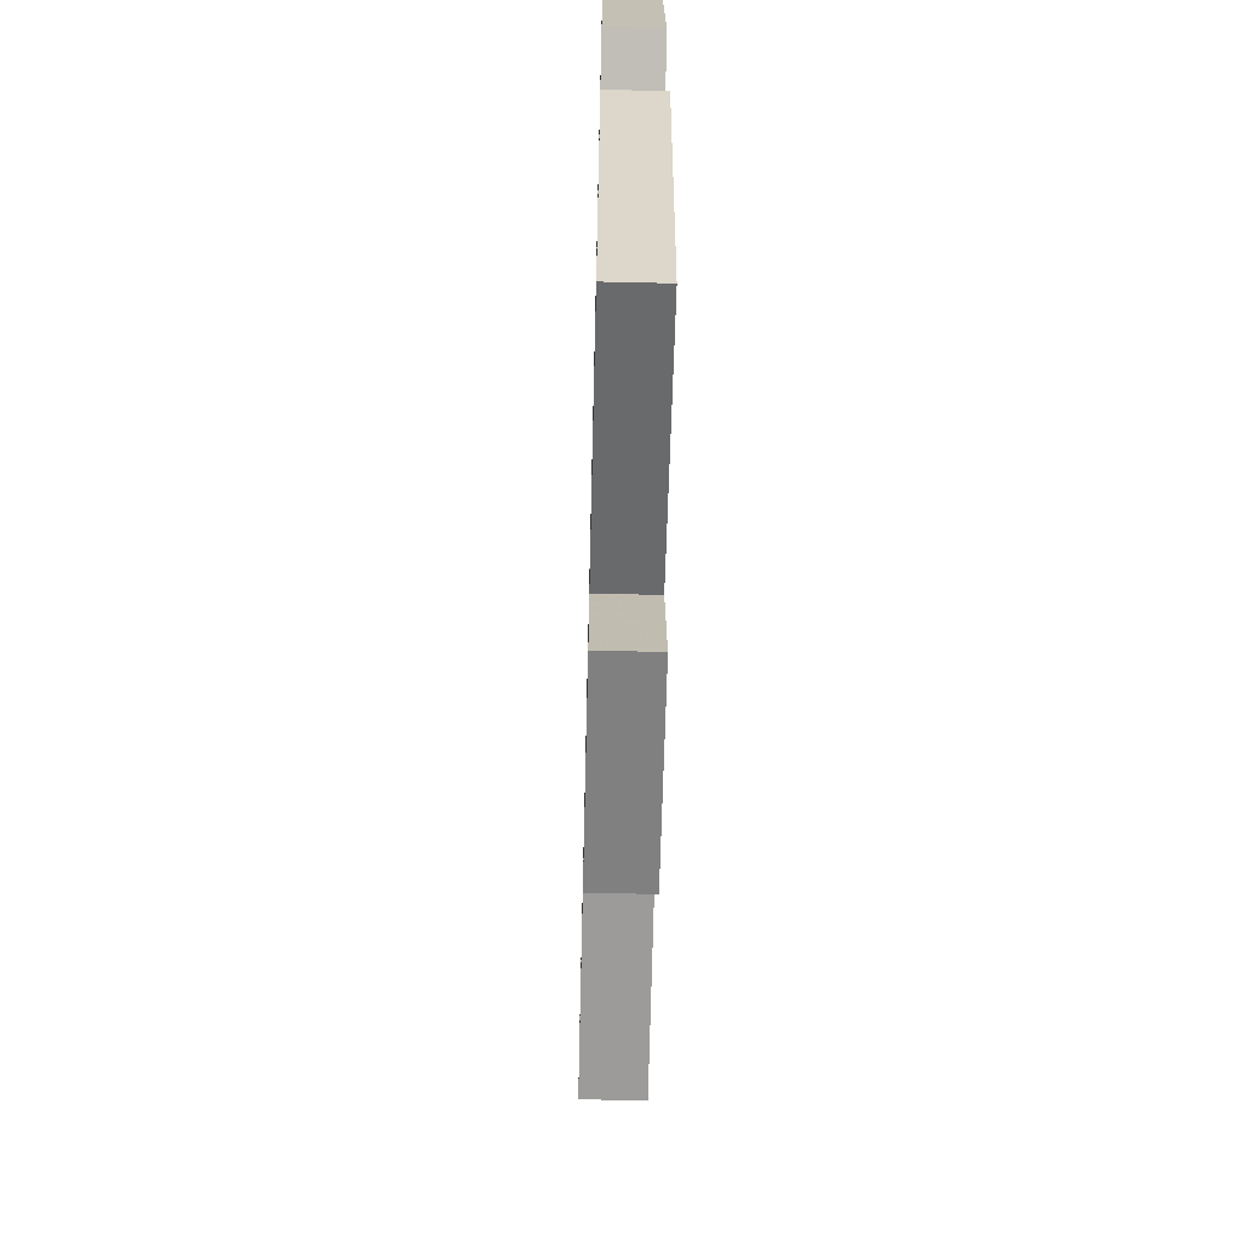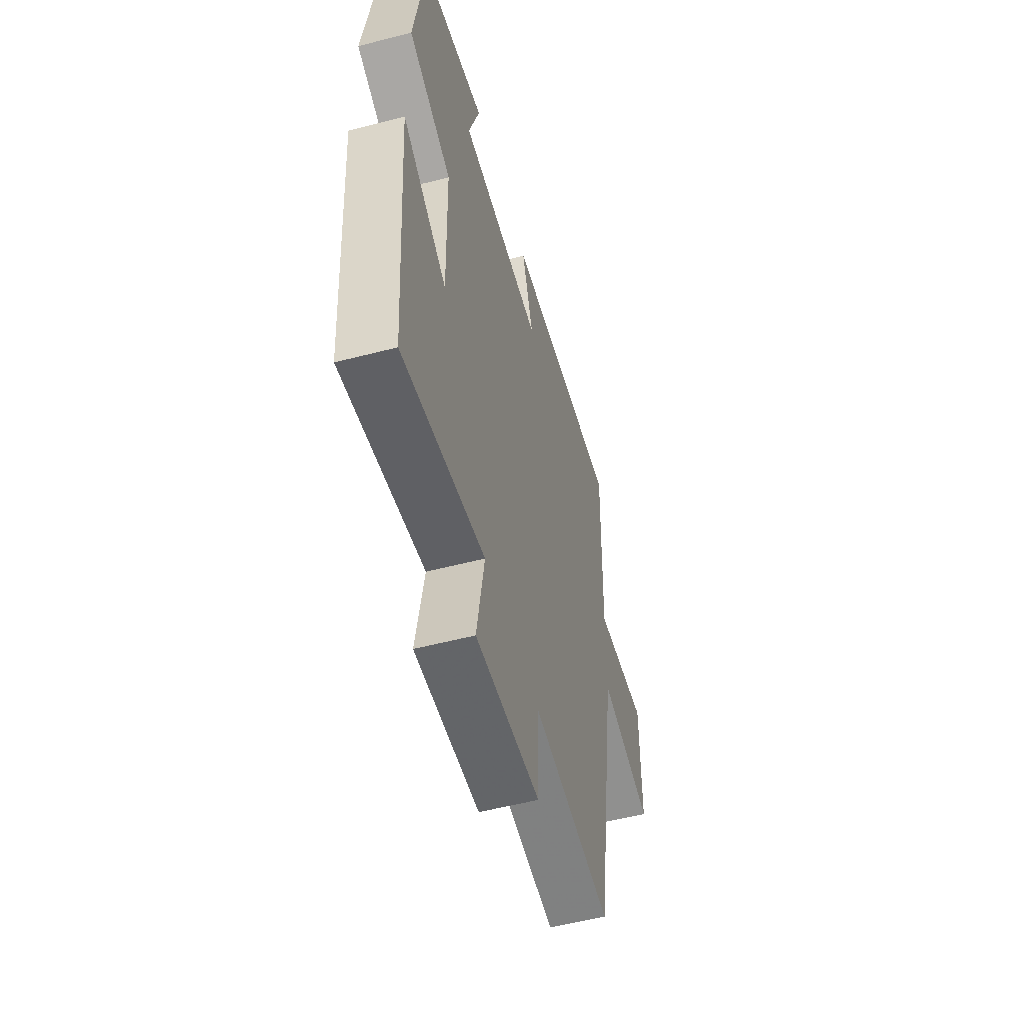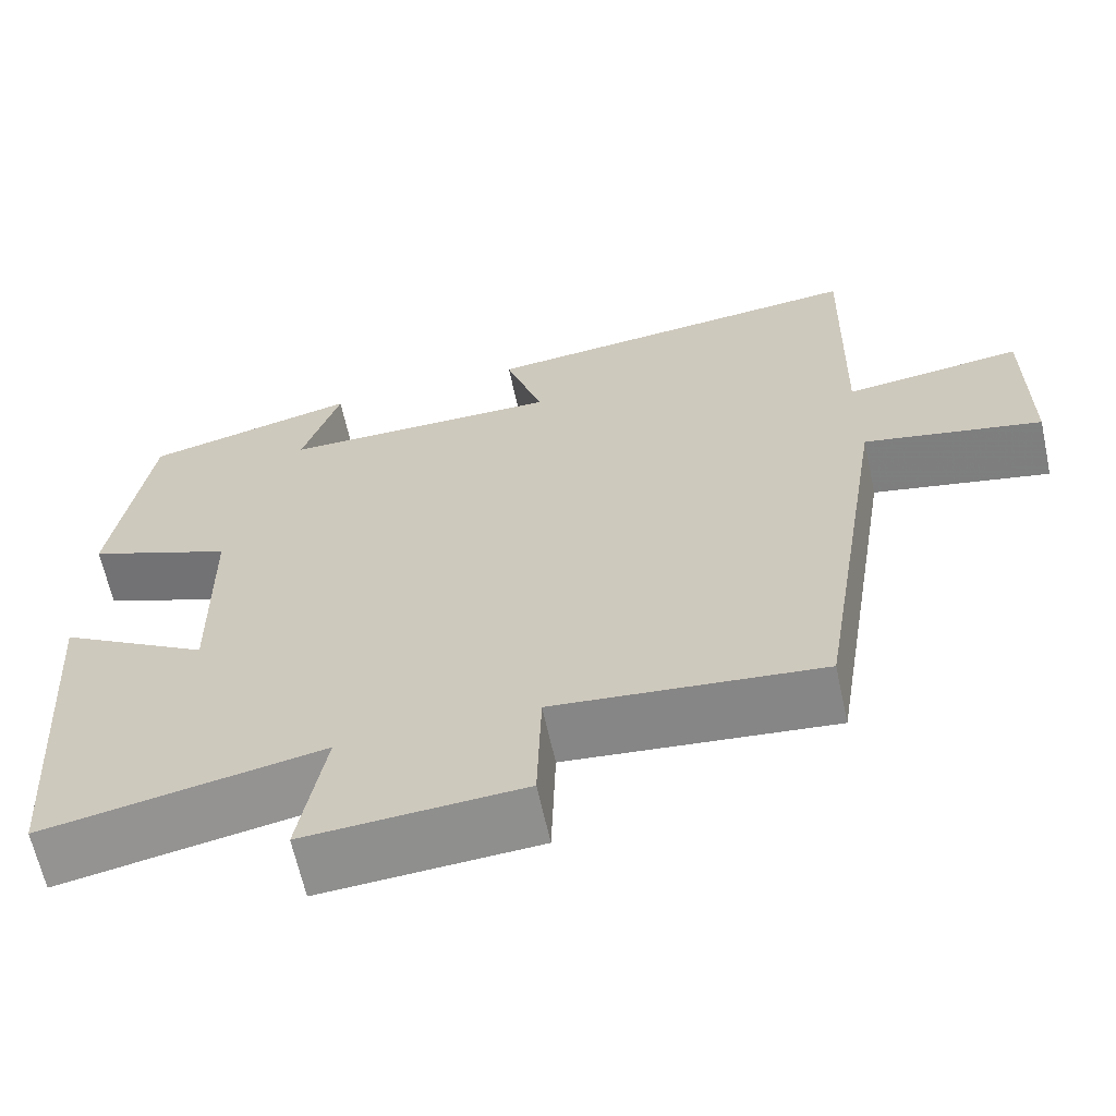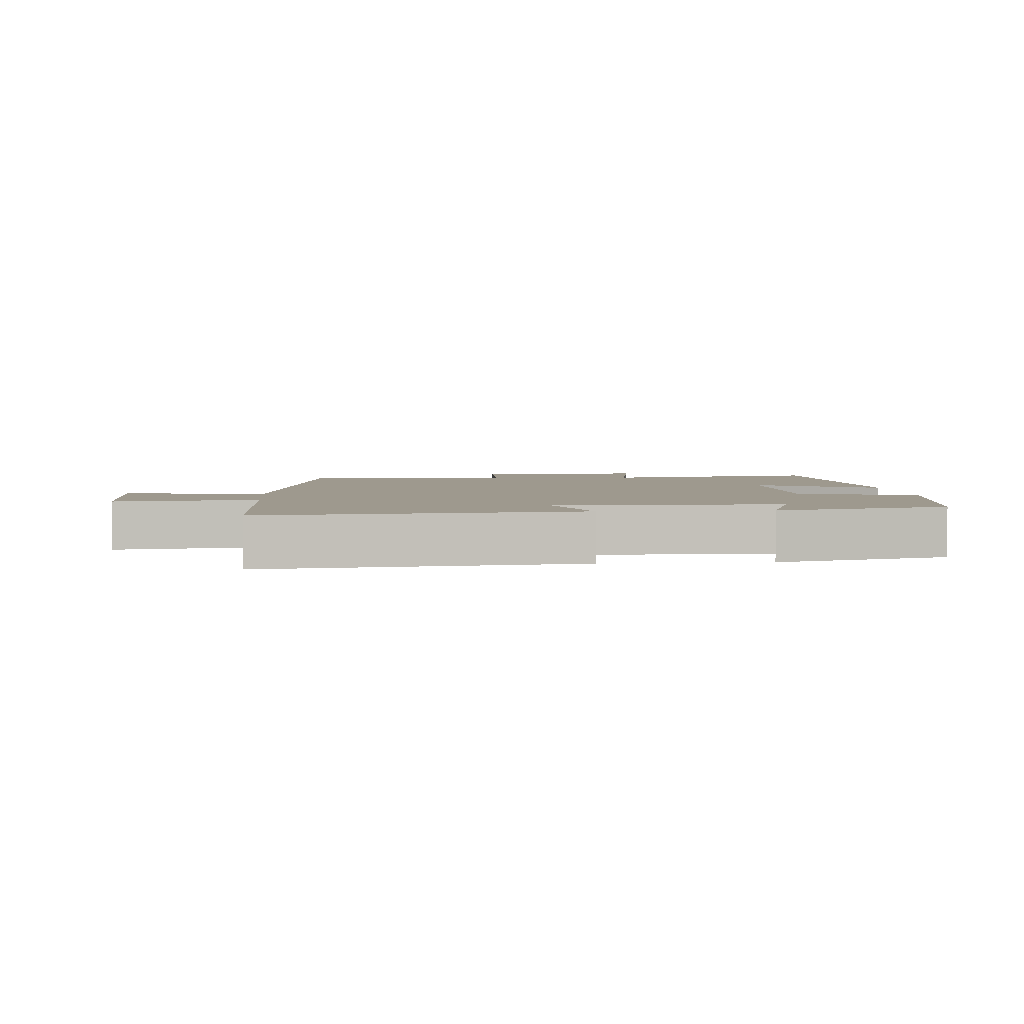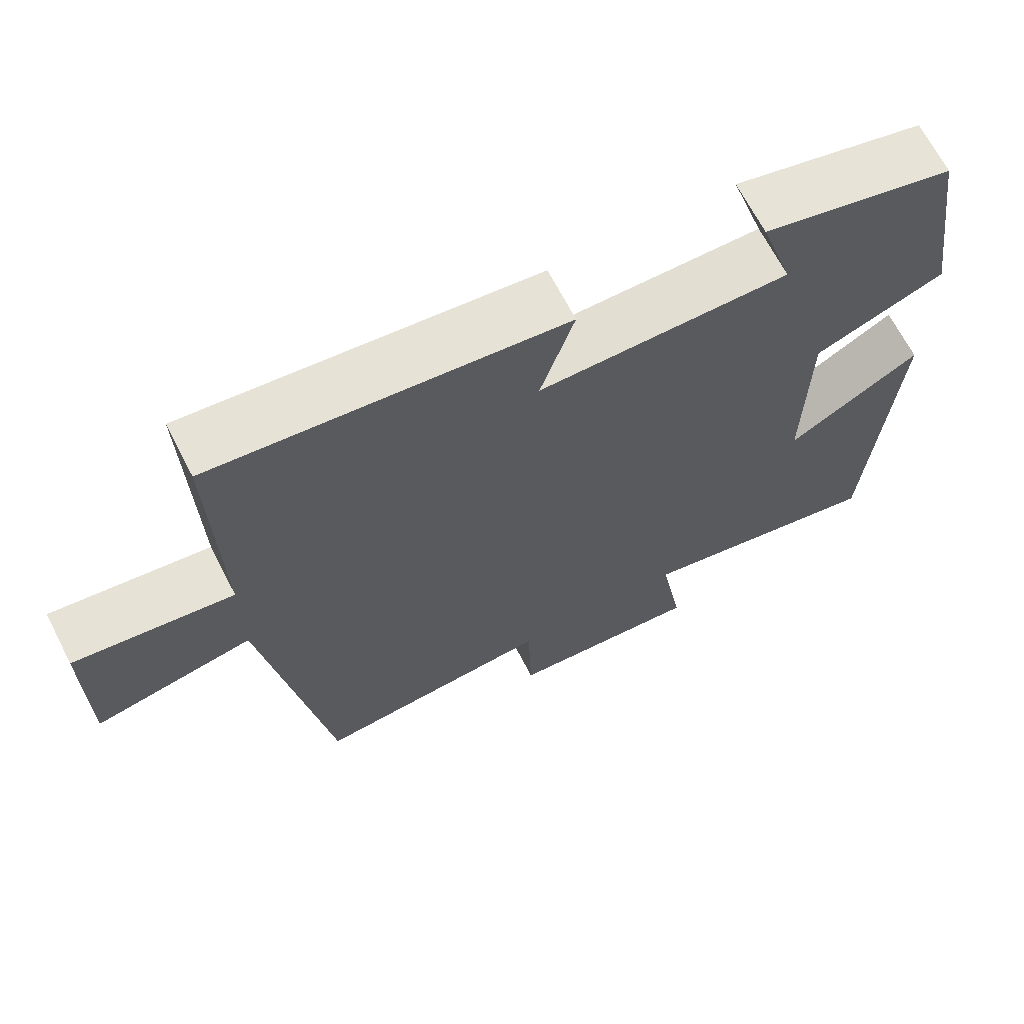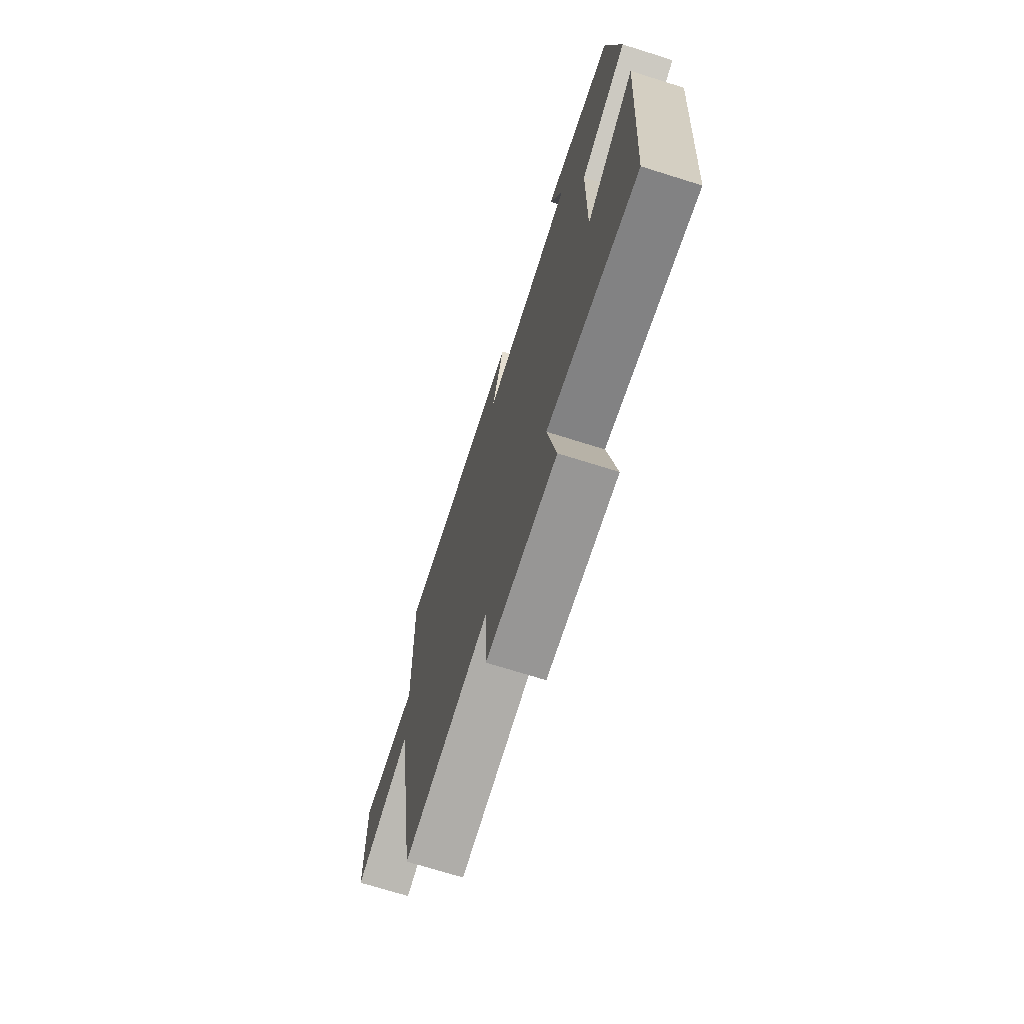
<metadata>
{"format":"obj","ext":"obj","renderer":"f3d","projection":"perspective","resolution":1024,"background":"white","views":[{"elev":-63.7,"azim":88.6,"up":"+Z"},{"elev":-54.7,"azim":105.4,"up":"+Z"},{"elev":-64.2,"azim":-167.7,"up":"+Z"},{"elev":3.5,"azim":-5.0,"up":"+Y"},{"elev":67.3,"azim":-27.2,"up":"+Z"},{"elev":-71.5,"azim":72.6,"up":"+Z"}]}
</metadata>
<code>
v 0.456 0.07 0.438
v 0.5 0.07 0.143
v 0.326 0.07 0.073
v 0.322 0.07 -0.199
v 0.5 0.07 -0.093
v 0.467 0.07 -0.563
v 0.136 0.07 -0.5
v 0.167 0.07 -0.679
v -0.091 0.07 -0.663
v -0.096 0.07 -0.5
v -0.413 0.07 -0.533
v -0.5 0.07 0.018
v -0.712 0.07 -0.026
v -0.712 0.07 0.206
v -0.5 0.07 0.18
v -0.509 0.07 0.547
v -0.043 0.07 0.5
v -0.088 0.07 0.357
v 0.246 0.07 0.359
v 0.201 0.07 0.5
v 0.456 0 0.438
v 0.5 0 0.143
v 0.326 0 0.073
v 0.322 0 -0.199
v 0.5 0 -0.093
v 0.467 0 -0.563
v 0.136 0 -0.5
v 0.167 0 -0.679
v -0.091 0 -0.663
v -0.096 0 -0.5
v -0.413 0 -0.533
v -0.5 0 0.018
v -0.712 0 -0.026
v -0.712 0 0.206
v -0.5 0 0.18
v -0.509 0 0.547
v -0.043 0 0.5
v -0.088 0 0.357
v 0.246 0 0.359
v 0.201 0 0.5
f 19 20 1 2
f 18 19 2 3
f 15 16 17 18
f 15 18 3 4
f 12 13 14 15
f 12 15 4
f 11 12 4
f 10 11 4
f 7 8 9 10
f 7 10 4 5
f 5 6 7
f 22 21 40 39
f 23 22 39 38
f 38 37 36 35
f 24 23 38 35
f 35 34 33 32
f 24 35 32
f 24 32 31
f 24 31 30
f 30 29 28 27
f 25 24 30 27
f 27 26 25
f 1 21 22 2
f 2 22 23 3
f 3 23 24 4
f 4 24 25 5
f 5 25 26 6
f 6 26 27 7
f 7 27 28 8
f 8 28 29 9
f 9 29 30 10
f 10 30 31 11
f 11 31 32 12
f 12 32 33 13
f 13 33 34 14
f 14 34 35 15
f 15 35 36 16
f 16 36 37 17
f 17 37 38 18
f 18 38 39 19
f 19 39 40 20
f 20 40 21 1

</code>
